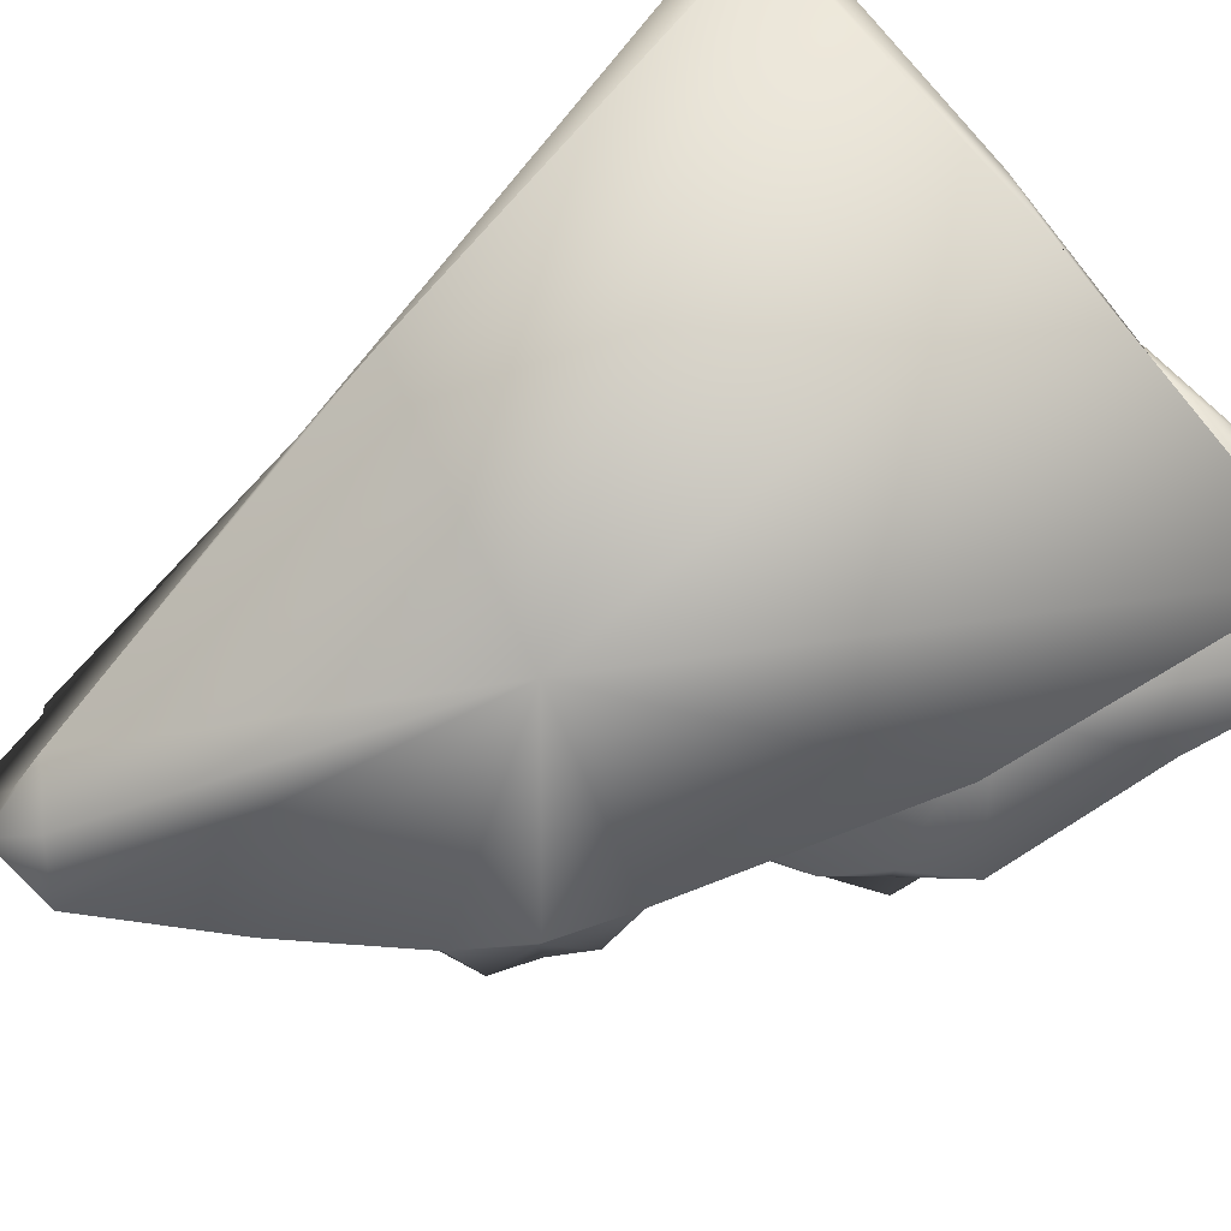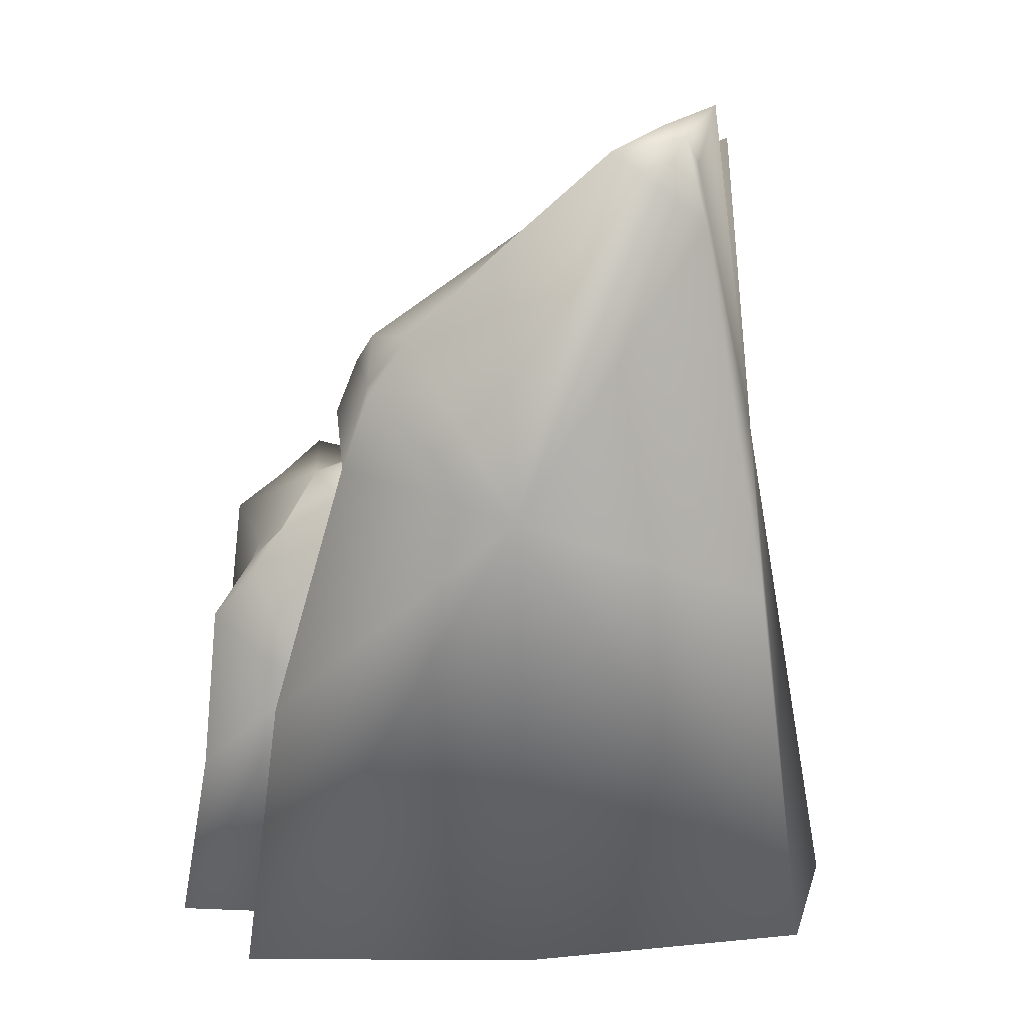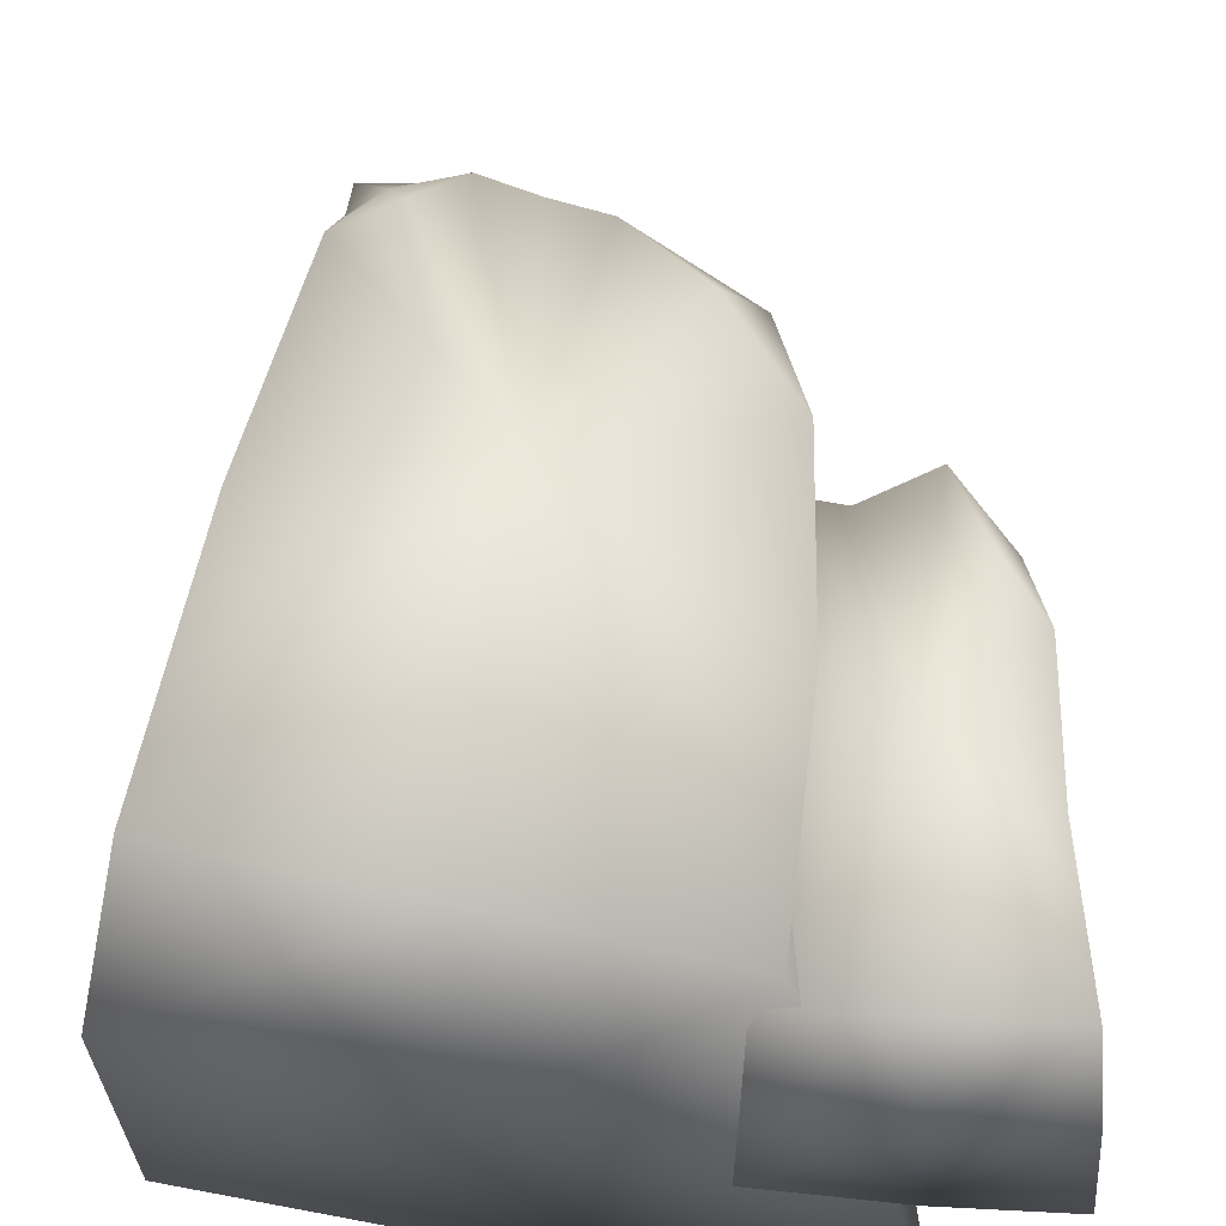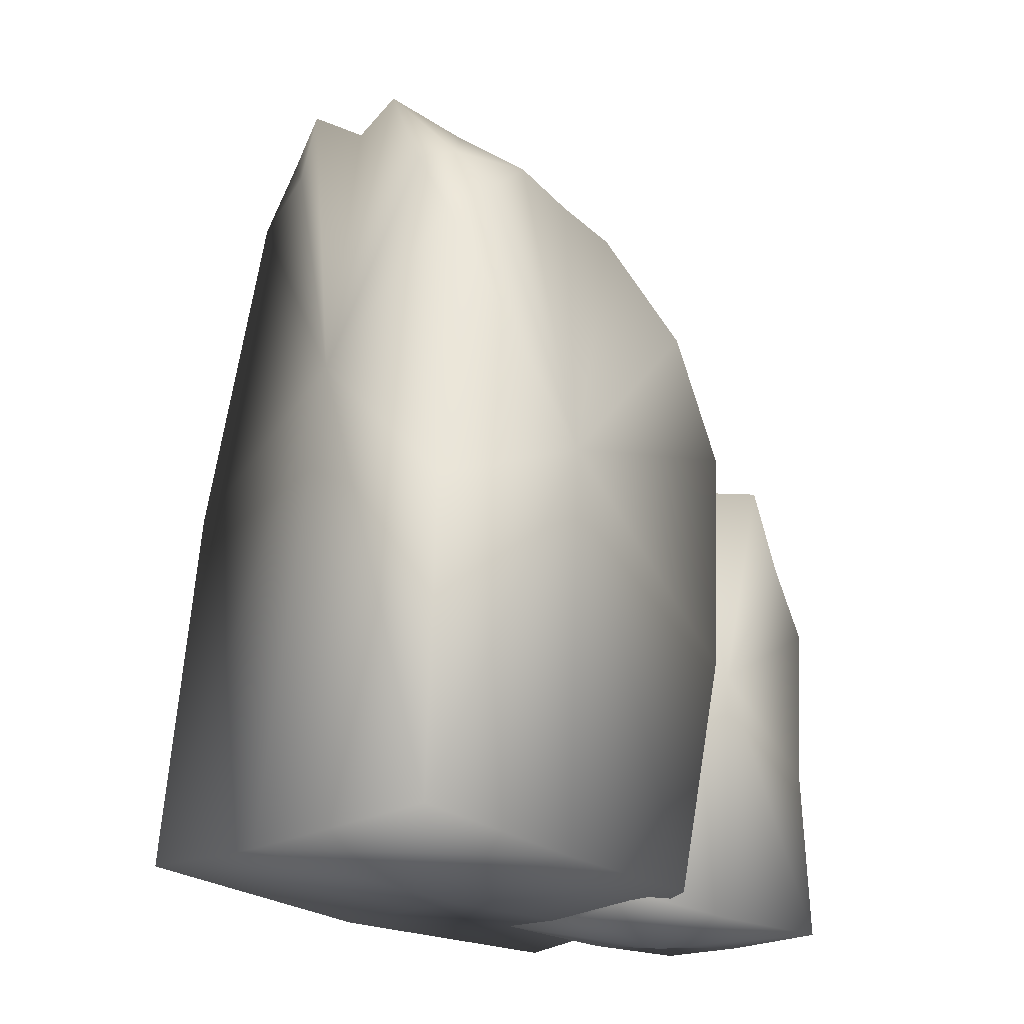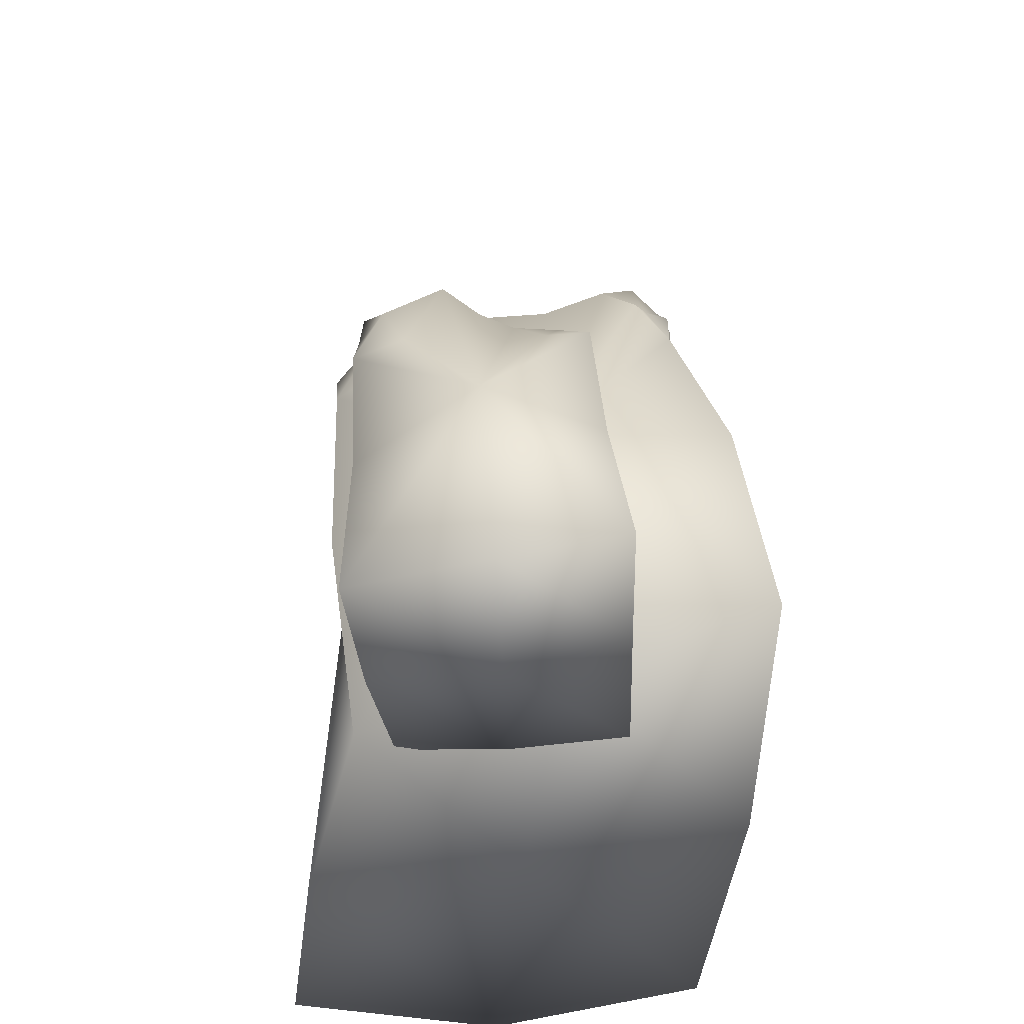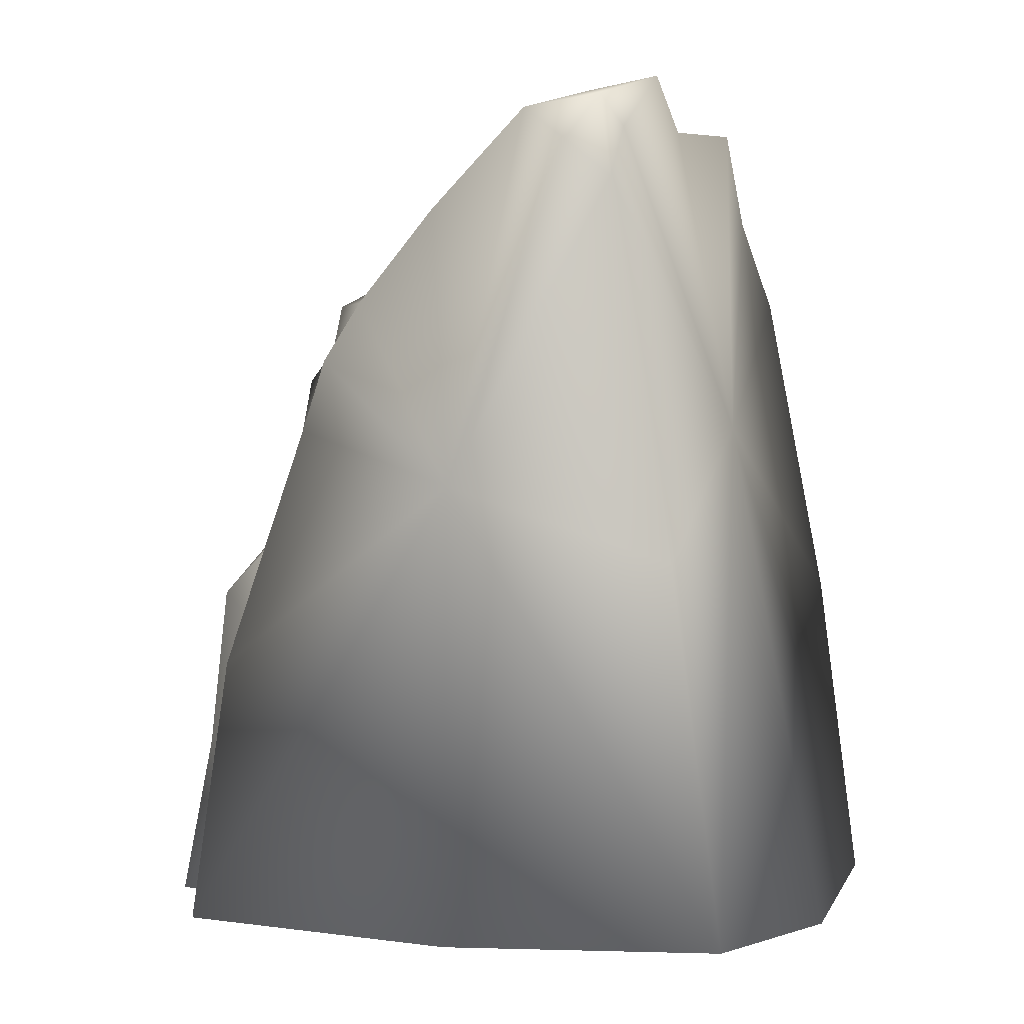
<metadata>
{"format":"obj","ext":"obj","renderer":"f3d","projection":"perspective","resolution":1024,"background":"white","views":[{"elev":-77.1,"azim":-50.1,"up":"+Z"},{"elev":16.2,"azim":-171.3,"up":"+Y"},{"elev":49.1,"azim":0.8,"up":"+Z"},{"elev":-20.2,"azim":-37.8,"up":"+Y"},{"elev":-48.4,"azim":96.5,"up":"+Y"},{"elev":5.1,"azim":-149.6,"up":"+Y"}]}
</metadata>
<code>
o RockTooth_Cube.009
v -1.151 -0.5853 1.168
v -1.272 -0.5568 -0.6505
v 0.6493 -0.6336 0.6045
v 1.176 -0.6333 -1.111
v 0.5509 -0.6386 0.4499
v 0.7035 1.458 0.3166
v 0.5321 -0.6487 -0.487
v 0.6748 1.458 -0.3198
v 1.526 -0.7188 0.5128
v 1.635 -0.6685 -0.5945
v 0.1429 2.321 0.7484
v 0.772 1.371 0.7706
v 0.6938 1.998 0.09161
v -0.3464 2.534 0.7473
v -0.8006 2.925 0.3524
v -0.8177 2.154 0.8185
v -0.3901 2.99 -0.7882
v -0.7878 2.692 -0.755
v -0.7857 3.14 -0.33
v 0.4885 2.17 -0.7344
v 0.7661 2.009 -0.4757
v 0.7715 1.594 -0.7781
v 1.205 1.361 0.5742
v 1.501 0.6997 0.5416
v 1.511 1.123 0.1722
v 1.338 1.032 -0.1167
v 1.47 0.7763 -0.4493
v 1.152 1.186 -0.3628
v -1.343 -0.6398 0.2739
v -0.06865 -0.6338 -0.9365
v 0.9479 -0.6528 -0.2577
v -0.2648 -0.6451 0.947
v 0.5414 -0.674 -0.002773
v 0.553 0.4298 0.4502
v 0.5603 1.549 0.00192
v 0.5506 0.4291 -0.4565
v 1.106 -0.6772 -0.5407
v 1.597 -0.6994 -0.07532
v 1.006 -0.6954 0.4975
v 0.411 2.181 0.4078
v 0.4749 1.869 0.8524
v 0.7716 1.695 0.4319
v 0.762 0.3897 0.7356
v -0.5617 2.35 0.7961
v -0.5454 2.723 0.5331
v -0.7918 2.53 0.5528
v -0.5762 3.071 -0.5407
v -0.593 2.85 -0.7951
v -0.7344 2.914 -0.5377
v -0.1018 2.414 0.7476
v -1.007 0.8098 1.032
v -0.7332 2.922 -0.0143
v -1.071 1.087 -0.7389
v 0.6523 1.911 -0.7769
v 0.6628 2.154 -0.616
v 0.8237 1.814 -0.6327
v 0.07411 2.573 -0.7842
v 1.044 0.5384 -1.002
v 0.6968 1.982 -0.1902
v 1.343 1.244 0.3437
v 1.344 1.008 0.5573
v 1.434 0.8919 0.3451
v 1.227 1.092 -0.239
v 1.382 0.9005 -0.2576
v 1.284 0.9767 -0.3963
v 1.407 1.059 0.02658
v 0.8908 1.325 -0.3271
v 0.9148 1.368 0.3665
v 1.529 0.05565 -0.5038
v 1.492 0.02593 0.5066
v -0.9601 1.61 0.09763
v -0.1735 -0.6846 0.007759
v 0.01836 2.592 -0.04464
v 0.5294 0.4297 -0
v 1.064 0.4367 0.4904
v 1.085 0.4174 -0.4006
v 1.056 -0.7575 -0.04414
v 1.559 0.3723 -9.7e-05
v 0.6561 2.004 0.6125
v 0.8025 0.9383 -0.1676
v -0.645 2.574 0.6363
v -0.6892 3.044 -0.6667
v -0.1298 1.182 0.85
v 0.6747 1.948 -0.6763
v 0.006431 1.371 -0.7764
v 1.437 1.084 0.443
v 1.314 1.019 -0.3064
v 1.09 1.352 0.0269
f 1 51 71 29
f 16 46 71 51
f 15 52 71 46
f 19 49 71 52
f 18 53 71 49
f 2 29 71 53
f 2 30 72 29
f 30 4 31 72
f 72 31 3 32
f 29 72 32 1
f 21 55 73 59
f 20 57 73 55
f 17 47 73 57
f 19 52 73 47
f 15 45 73 52
f 14 50 73 45
f 11 40 73 50
f 13 59 73 40
f 5 34 74 33
f 34 6 35 74
f 74 35 8 36
f 33 74 36 7
f 9 70 75 39
f 24 61 75 70
f 23 68 75 61
f 6 34 75 68
f 5 39 75 34
f 7 36 76 37
f 8 67 76 36
f 28 65 76 67
f 27 69 76 65
f 10 37 76 69
f 7 37 77 33
f 37 10 38 77
f 77 38 9 39
f 33 77 39 5
f 10 69 78 38
f 27 64 78 69
f 26 66 78 64
f 25 62 78 66
f 24 70 78 62
f 9 38 78 70
f 11 41 79 40
f 12 42 79 41
f 13 40 79 42
f 4 58 80 31
f 22 56 80 58
f 21 59 80 56
f 13 42 80 59
f 12 43 80 42
f 3 31 80 43
f 14 45 81 44
f 15 46 81 45
f 16 44 81 46
f 17 48 82 47
f 18 49 82 48
f 19 47 82 49
f 3 43 83 32
f 12 41 83 43
f 11 50 83 41
f 14 44 83 50
f 16 51 83 44
f 1 32 83 51
f 20 55 84 54
f 21 56 84 55
f 22 54 84 56
f 2 53 85 30
f 18 48 85 53
f 17 57 85 48
f 20 54 85 57
f 22 58 85 54
f 4 30 85 58
f 23 61 86 60
f 24 62 86 61
f 25 60 86 62
f 26 64 87 63
f 27 65 87 64
f 28 63 87 65
f 26 63 88 66
f 28 67 88 63
f 8 35 88 67
f 6 68 88 35
f 23 60 88 68
f 25 66 88 60

</code>
